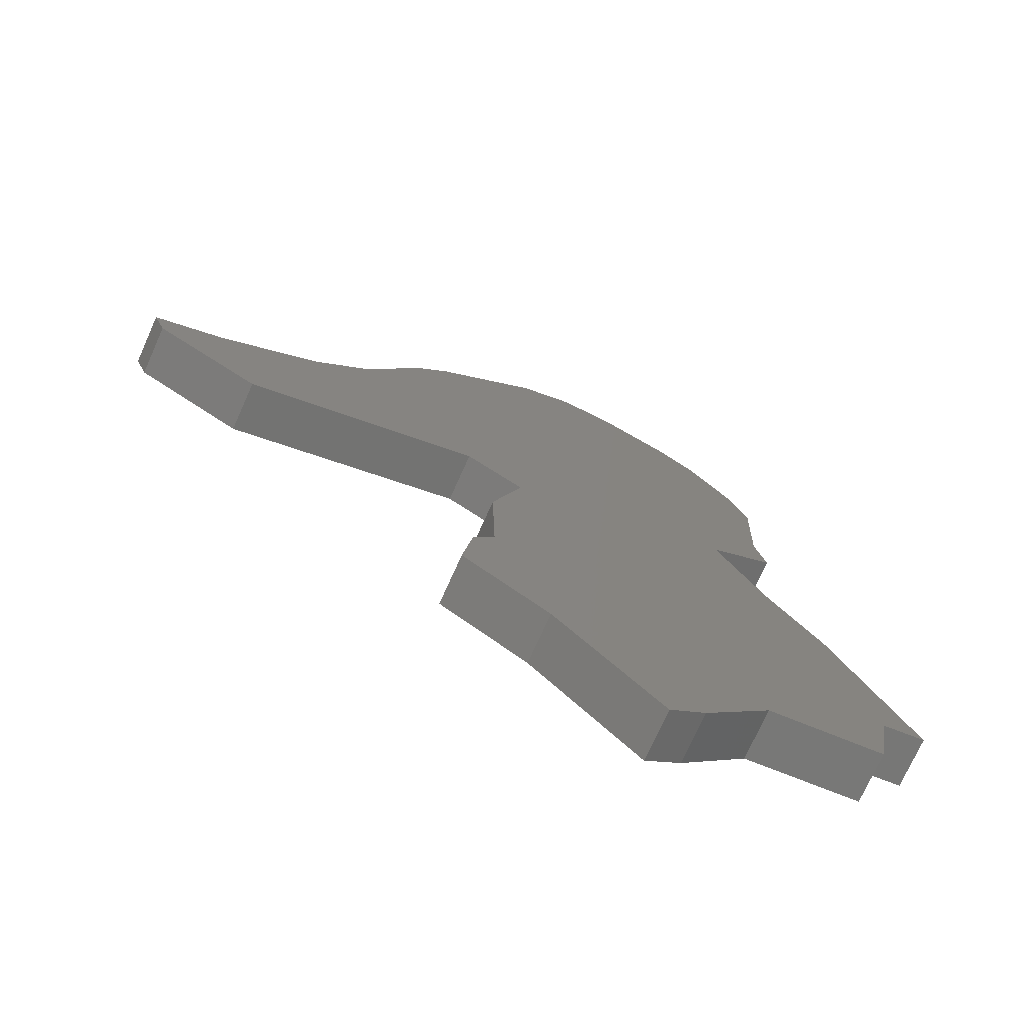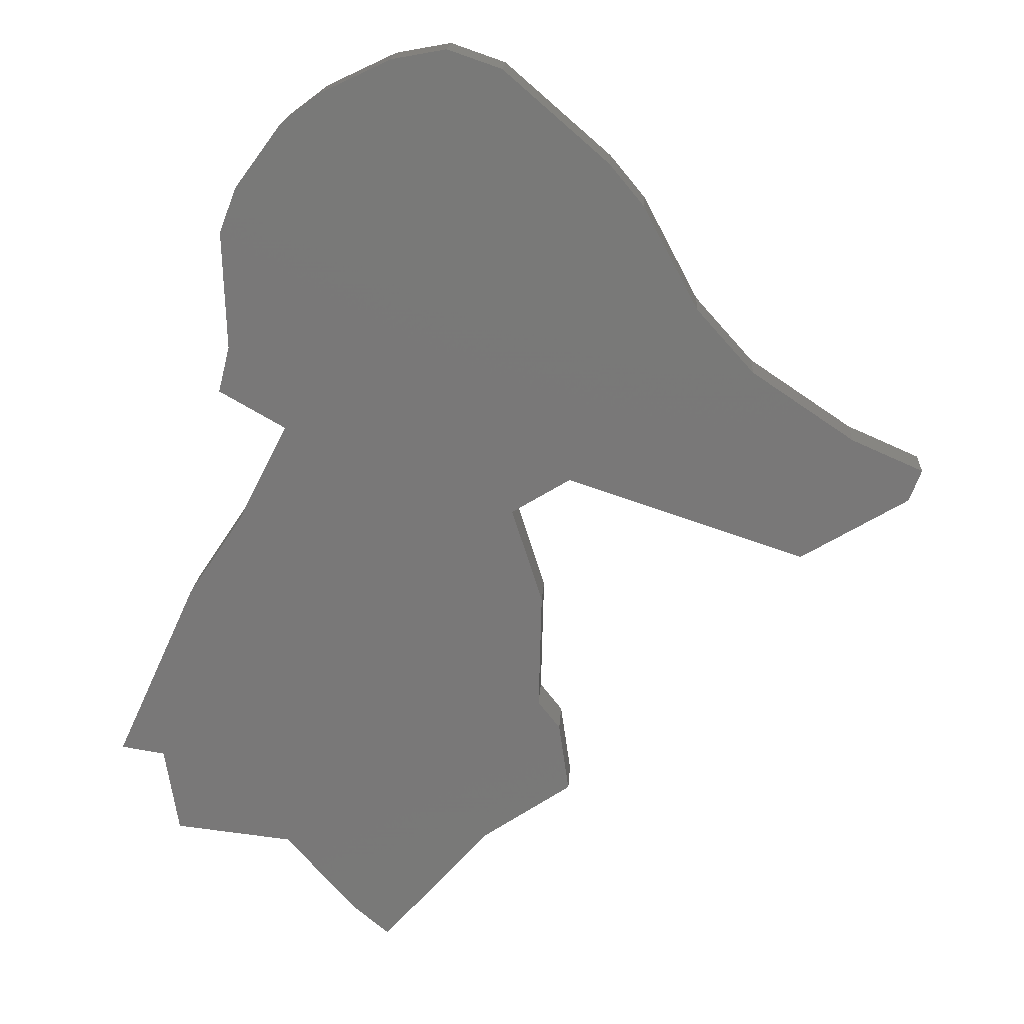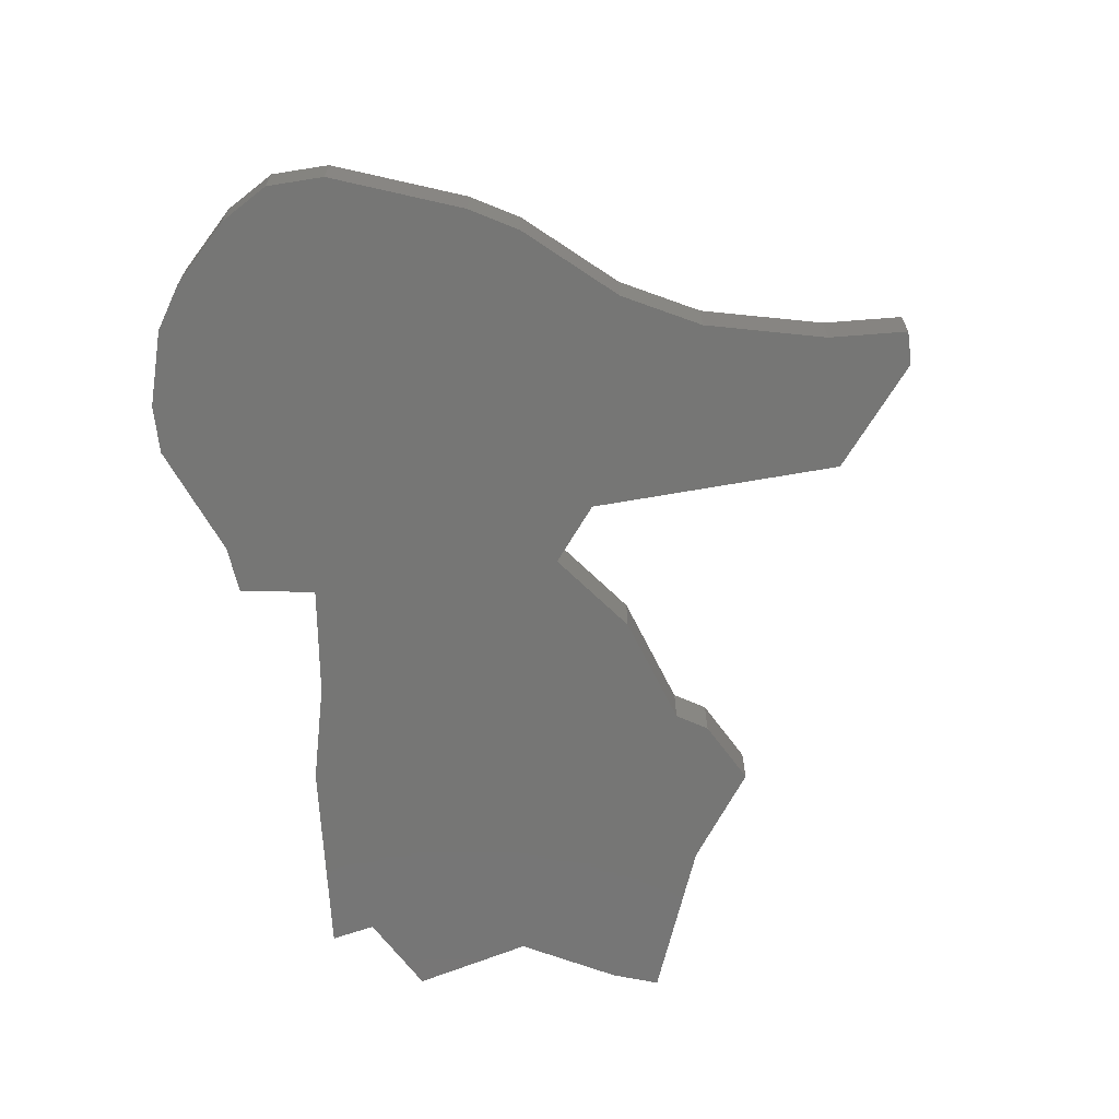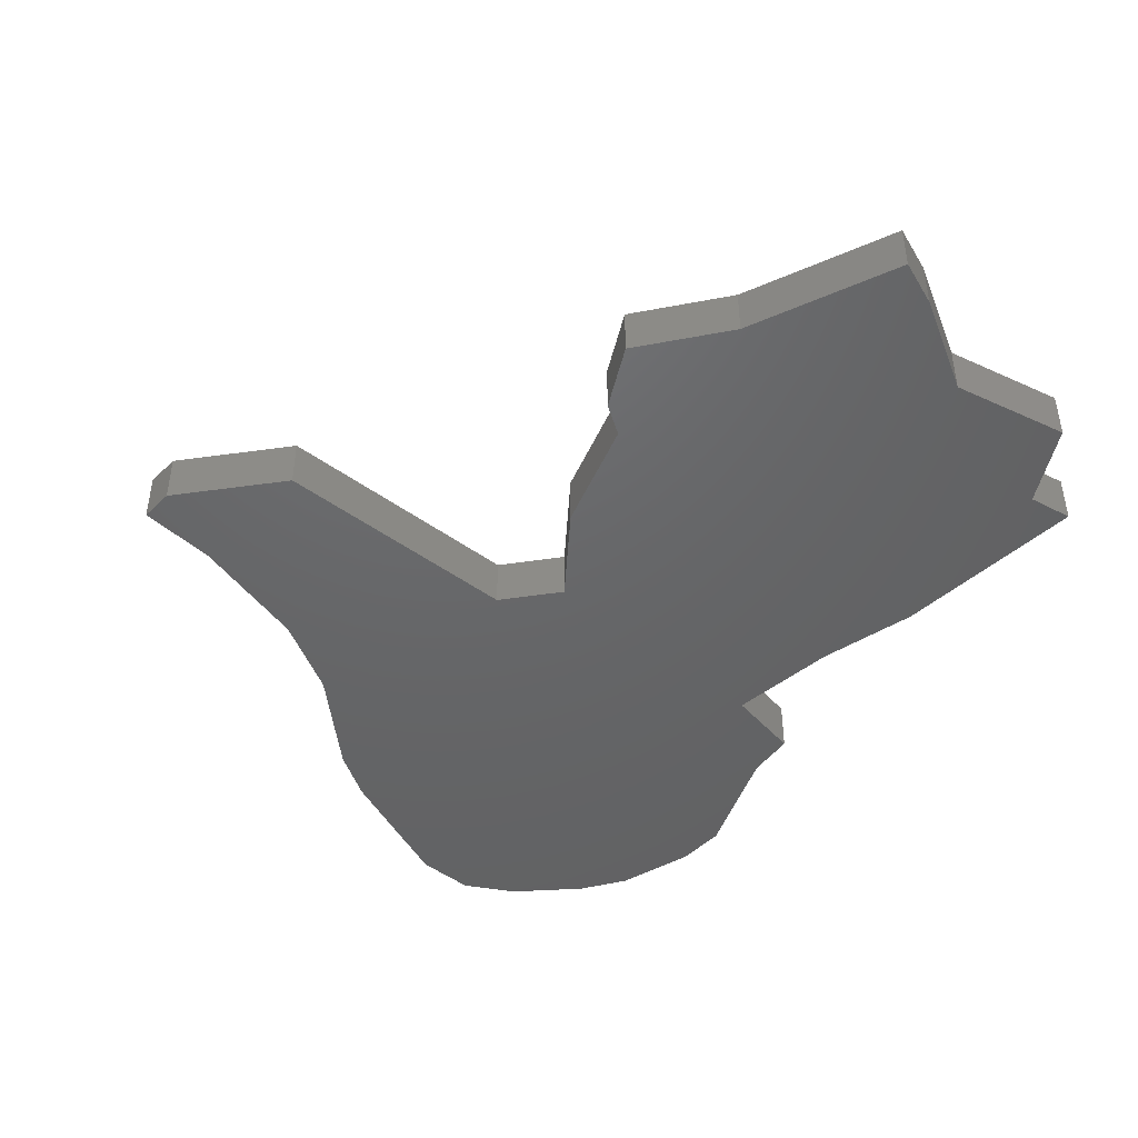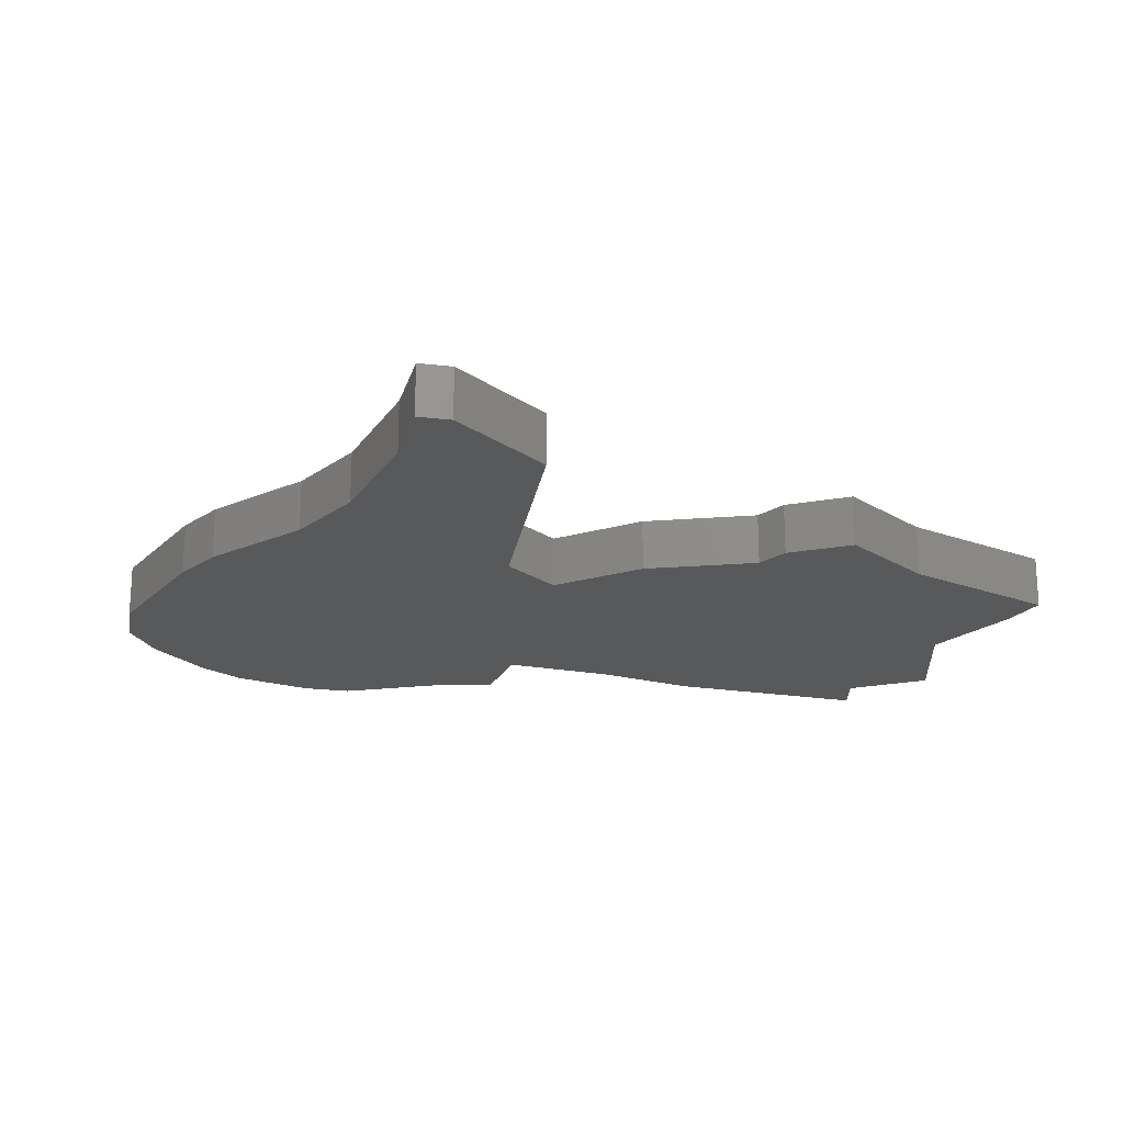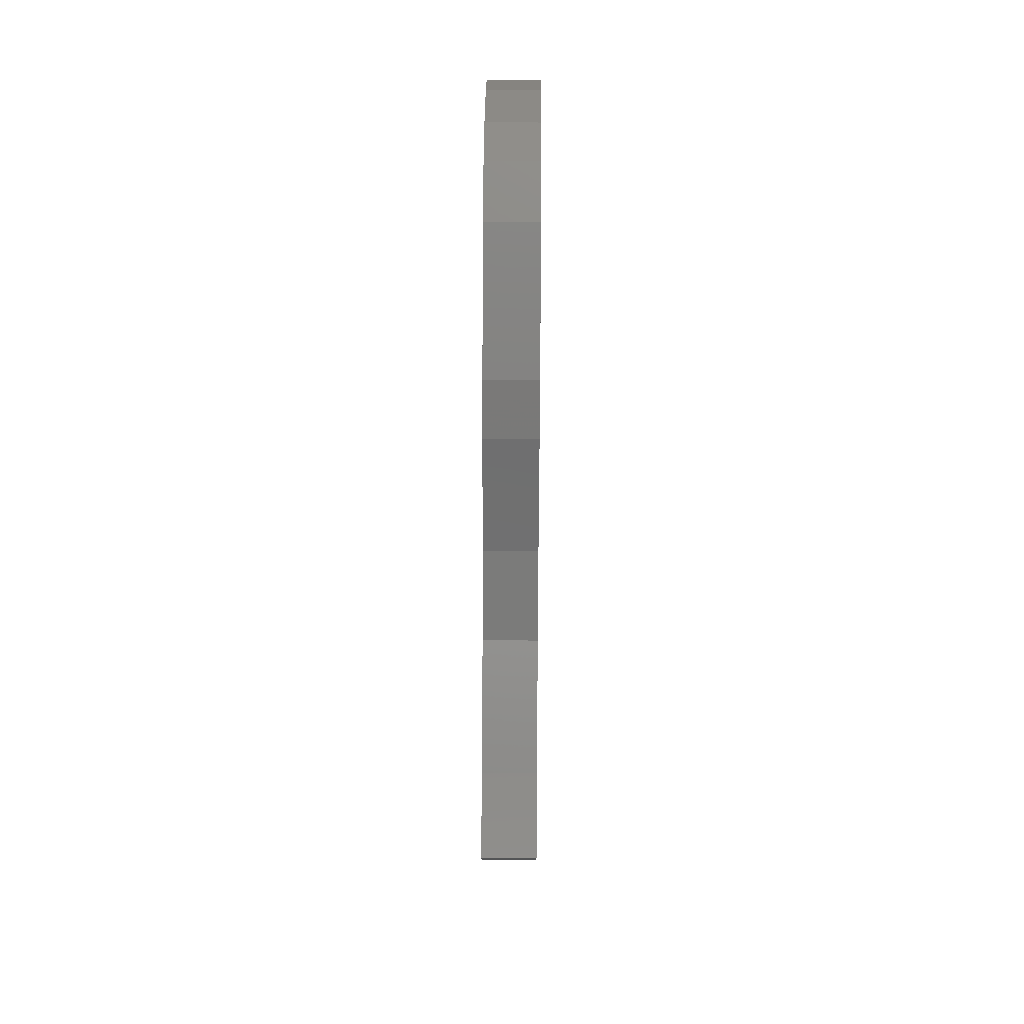
<metadata>
{"format":"stl","ext":"stl","renderer":"f3d","projection":"perspective","resolution":1024,"background":"white","views":[{"elev":-73.3,"azim":-24.1,"up":"+Y"},{"elev":18.0,"azim":-176.6,"up":"+Y"},{"elev":-68.2,"azim":-151.9,"up":"+Z"},{"elev":-46.6,"azim":-21.4,"up":"+Z"},{"elev":-21.7,"azim":-80.7,"up":"+Z"},{"elev":57.4,"azim":-89.6,"up":"+Y"}]}
</metadata>
<code>
# stl→obj: 66 verts, 128 faces
v -12.25 25.14 0
v 13.43 3.701 0
v -9.396 -0.2506 0
v -4.795 -3.019 0
v 17.28 -3.939 0
v -7.197 -10.49 0
v 27.98 -24.39 0
v 24.55 -24.94 0
v 21.64 -10.46 0
v 23.45 -31.56 0
v 14.24 -32.58 0
v -23.71 8.834 0
v -19.21 13.85 0
v 13.05 27.99 0
v 9.858 30.4 0
v 18.06 19.48 0
v 17.73 10.24 0
v 18.61 6.633 0
v 16.71 23.01 0
v -4.037 32.28 0
v 4.448 32.95 0
v 0.186 33.73 0
v -14.95 21.88 0
v -31.7 3.452 0
v -27.98 -6.382 0
v -6.973 -19.53 0
v -37.29 1.007 0
v -36.34 -1.449 0
v -8.692 -21.7 0
v -2.57 -31.68 0
v -9.481 -27.07 0
v 8.818 -38.69 0
v 5.916 -41.09 0
v -9.396 -0.2506 4
v 13.43 3.701 4
v -12.25 25.14 4
v -7.197 -10.49 4
v 17.28 -3.939 4
v -4.795 -3.019 4
v 21.64 -10.46 4
v 24.55 -24.94 4
v 27.98 -24.39 4
v 14.24 -32.58 4
v 23.45 -31.56 4
v -19.21 13.85 4
v -23.71 8.834 4
v 9.858 30.4 4
v 13.05 27.99 4
v 17.73 10.24 4
v 18.06 19.48 4
v 18.61 6.633 4
v 16.71 23.01 4
v 4.448 32.95 4
v -4.037 32.28 4
v 0.186 33.73 4
v -14.95 21.88 4
v -27.98 -6.382 4
v -31.7 3.452 4
v -6.973 -19.53 4
v -36.34 -1.449 4
v -37.29 1.007 4
v -2.57 -31.68 4
v -8.692 -21.7 4
v -9.481 -27.07 4
v 8.818 -38.69 4
v 5.916 -41.09 4
f 1 2 3
f 4 5 6
f 7 8 9
f 8 10 11
f 9 8 11
f 3 12 13
f 3 2 4
f 14 1 15
f 16 17 2
f 17 18 2
f 19 16 2
f 14 19 1
f 15 20 21
f 21 20 22
f 15 1 20
f 19 2 1
f 1 3 23
f 23 3 13
f 24 12 25
f 26 5 9
f 27 24 28
f 28 24 25
f 11 26 9
f 12 3 25
f 29 26 30
f 6 5 26
f 4 2 5
f 31 29 30
f 30 26 11
f 11 32 30
f 30 32 33
f 34 35 36
f 37 38 39
f 40 41 42
f 43 44 41
f 43 41 40
f 45 46 34
f 39 35 34
f 47 36 48
f 35 49 50
f 35 51 49
f 35 50 52
f 36 52 48
f 53 54 47
f 55 54 53
f 54 36 47
f 36 35 52
f 56 34 36
f 45 34 56
f 57 46 58
f 40 38 59
f 60 58 61
f 57 58 60
f 40 59 43
f 57 34 46
f 62 59 63
f 59 38 37
f 38 35 39
f 62 63 64
f 43 59 62
f 62 65 43
f 66 65 62
f 11 65 32
f 11 43 65
f 10 43 11
f 10 44 43
f 8 44 10
f 8 41 44
f 7 41 8
f 7 42 41
f 9 42 7
f 9 40 42
f 5 40 9
f 5 38 40
f 2 38 5
f 2 35 38
f 18 35 2
f 18 51 35
f 17 51 18
f 17 49 51
f 16 49 17
f 16 50 49
f 19 50 16
f 19 52 50
f 14 52 19
f 14 48 52
f 15 48 14
f 15 47 48
f 21 47 15
f 21 53 47
f 22 53 21
f 22 55 53
f 20 55 22
f 20 54 55
f 1 54 20
f 1 36 54
f 23 36 1
f 23 56 36
f 13 56 23
f 13 45 56
f 12 45 13
f 12 46 45
f 24 46 12
f 24 58 46
f 27 58 24
f 27 61 58
f 28 61 27
f 28 60 61
f 25 60 28
f 25 57 60
f 3 57 25
f 3 34 57
f 4 34 3
f 4 39 34
f 6 39 4
f 6 37 39
f 26 37 6
f 26 59 37
f 29 59 26
f 29 63 59
f 31 63 29
f 31 64 63
f 30 64 31
f 30 62 64
f 33 62 30
f 33 66 62
f 32 66 33
f 32 65 66

</code>
